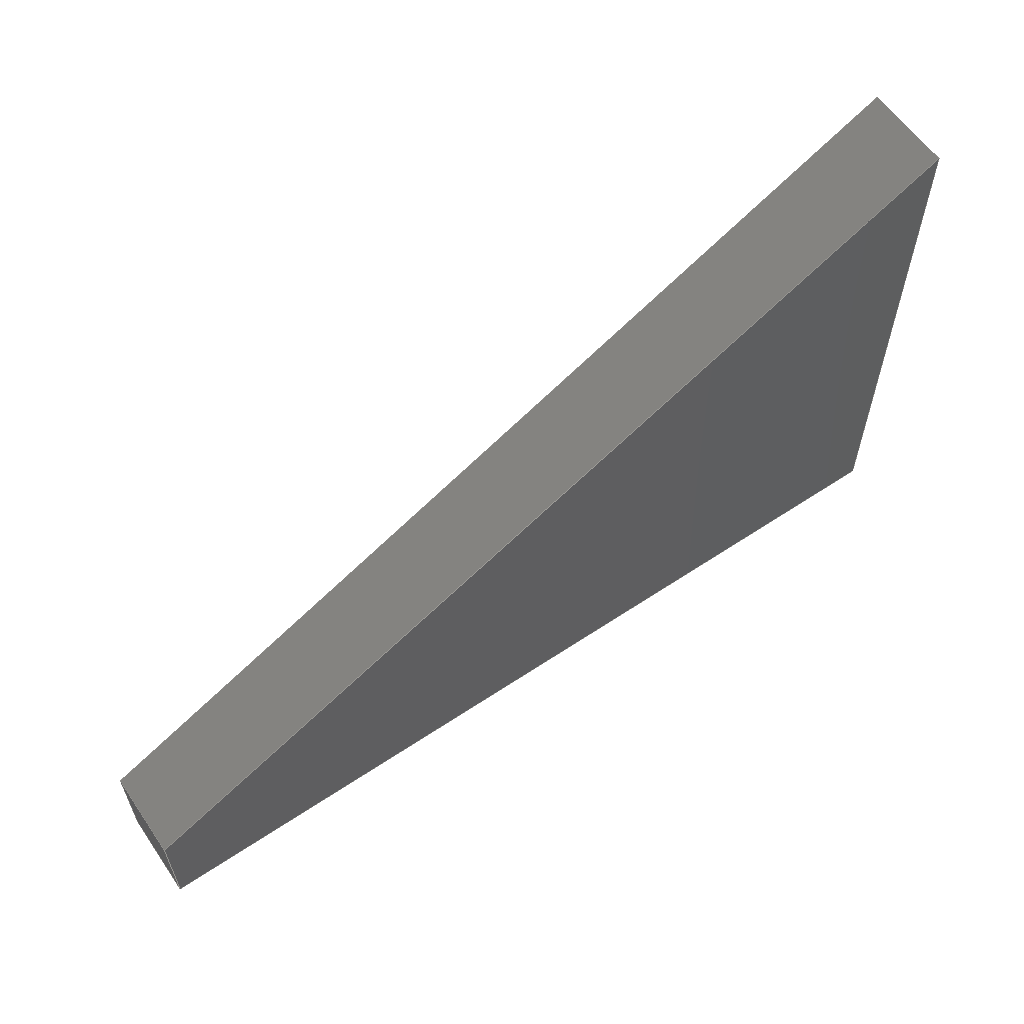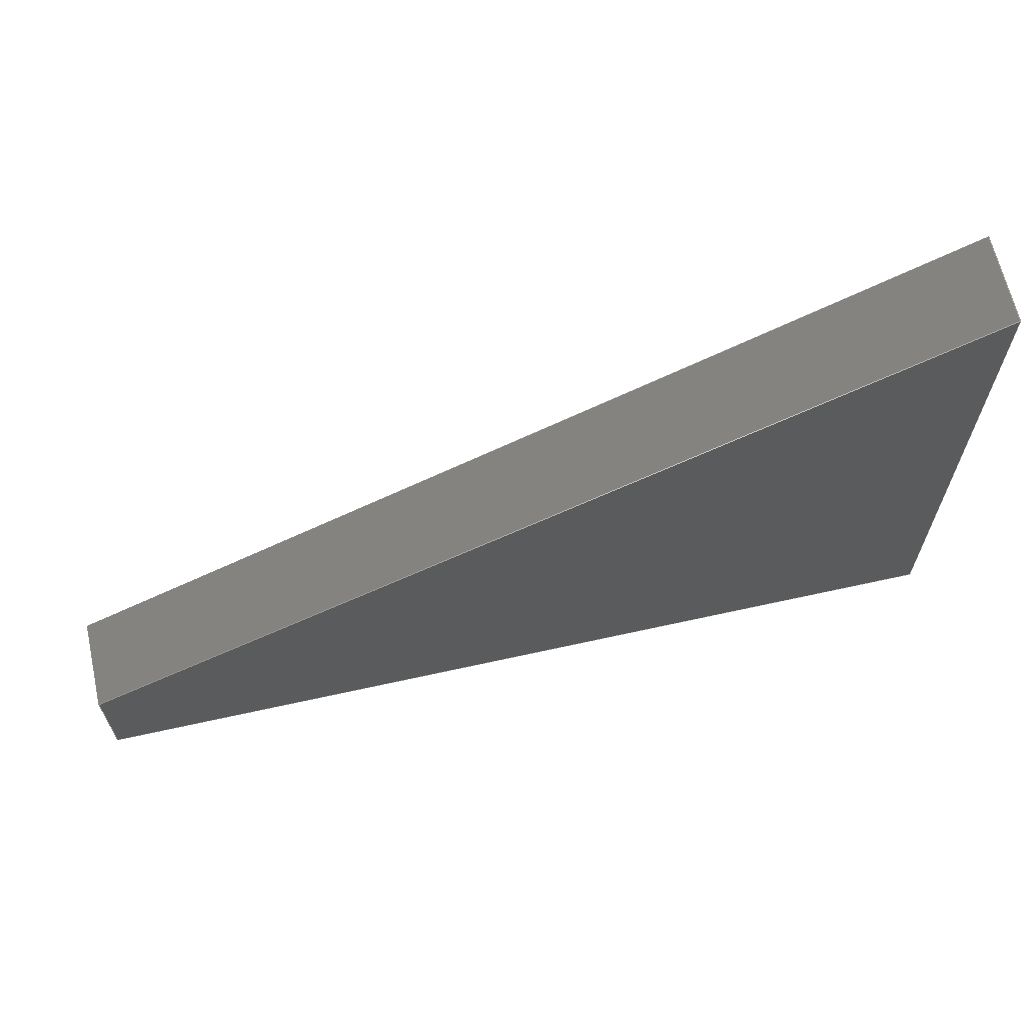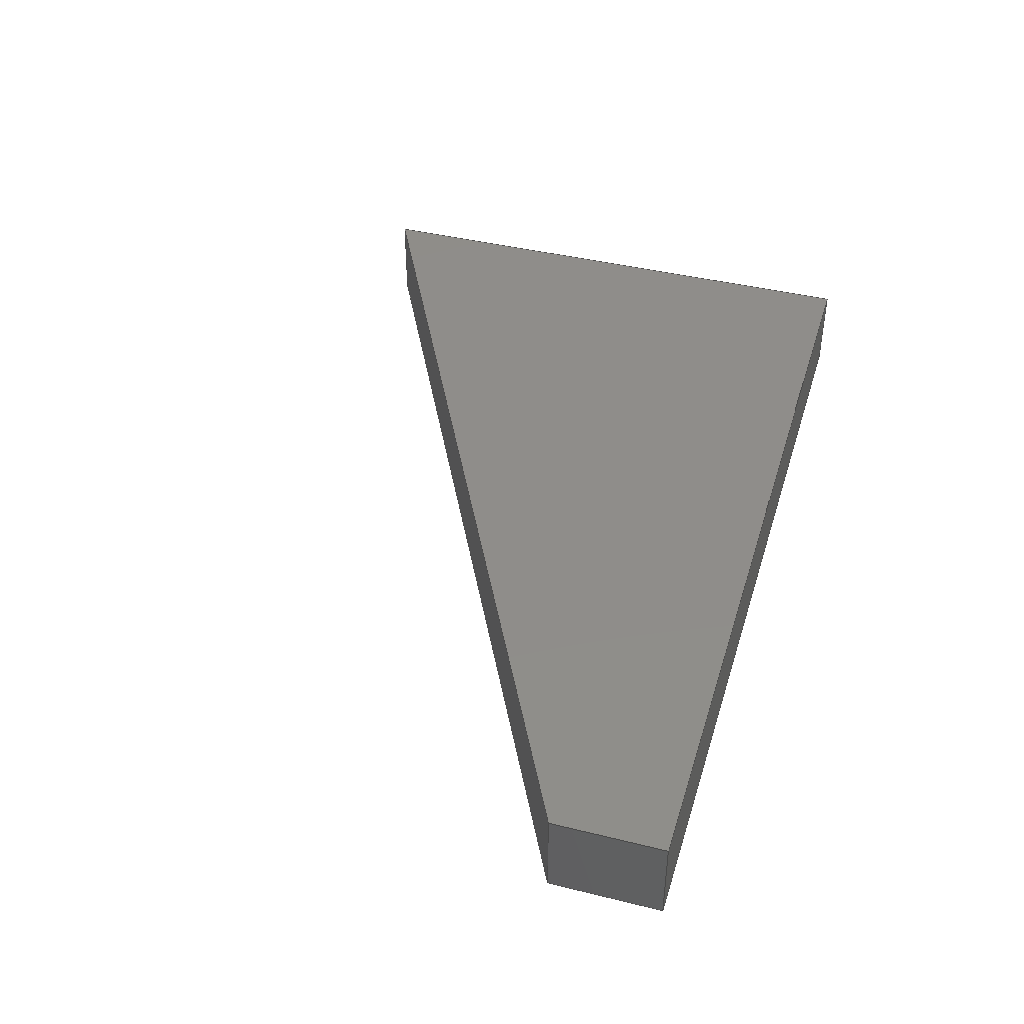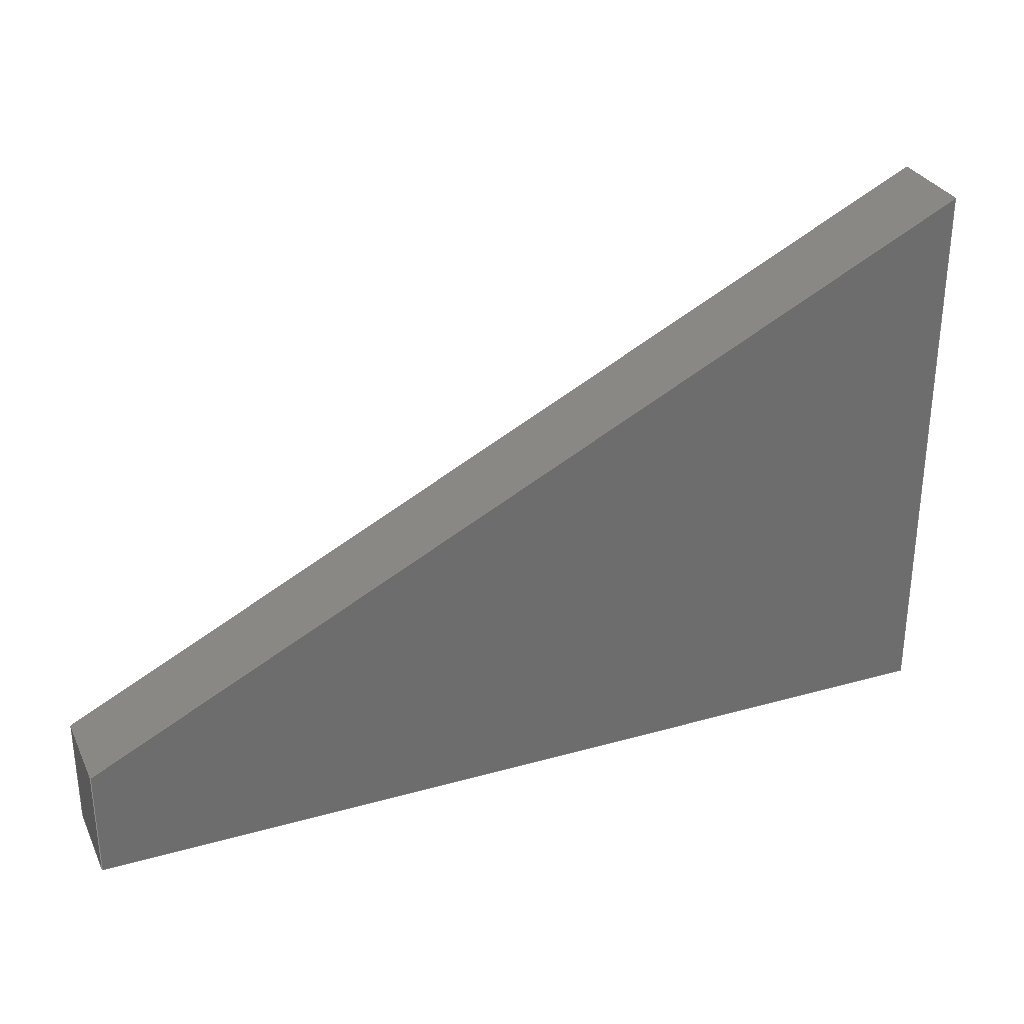
<metadata>
{"format":"step","ext":"step","renderer":"f3d","projection":"perspective","resolution":1024,"background":"white","views":[{"elev":60.1,"azim":145.6,"up":"+Z"},{"elev":64.9,"azim":167.4,"up":"+Z"},{"elev":41.9,"azim":106.5,"up":"+Y"},{"elev":30.7,"azim":157.9,"up":"+Z"}]}
</metadata>
<code>
ISO-10303-21;
DATA;
#1 = ORIENTED_EDGE ( 'NONE', *, *, #96, .T. ) ;
#2 = PLANE ( 'NONE',  #142 ) ;
#3 = LOCAL_TIME ( 0, 42, 7, #33 ) ;
#4 = DIRECTION ( 'NONE',  ( 0, 0, 1 ) ) ;
#5 = CARTESIAN_POINT ( 'NONE',  ( -205.2, 1, 399.4 ) ) ;
#6 = DESIGN_CONTEXT ( 'detailed design', #206, 'design' ) ;
#7 =( LENGTH_UNIT ( ) NAMED_UNIT ( * ) SI_UNIT ( .CENTI., .METRE. ) );
#8 = LOCAL_TIME ( 0, 42, 7, #197 ) ;
#9 = LINE ( 'NONE', #113, #110 ) ;
#10 = APPLICATION_PROTOCOL_DEFINITION ( 'international standard', 'config_control_design', 1994, #118 ) ;
#11 = APPROVAL_DATE_TIME ( #102, #157 ) ;
#12 = EDGE_CURVE ( 'NONE', #161, #217, #109, .T. ) ;
#13 = PERSON_AND_ORGANIZATION ( #51, #38 ) ;
#14 = VECTOR ( 'NONE', #164, 100 ) ;
#15 = CC_DESIGN_PERSON_AND_ORGANIZATION_ASSIGNMENT ( #84, #30, ( #44 ) ) ;
#16 = CALENDAR_DATE ( 2025, 16, 9 ) ;
#17 = PERSON_AND_ORGANIZATION ( #51, #38 ) ;
#18 = ORIENTED_EDGE ( 'NONE', *, *, #12, .F. ) ;
#19 = VERTEX_POINT ( 'NONE', #162 ) ;
#20 = EDGE_LOOP ( 'NONE', ( #180, #160, #112, #91 ) ) ;
#21 = FACE_OUTER_BOUND ( 'NONE', #20, .T. ) ;
#22 = DIRECTION ( 'NONE',  ( 0, -1, 0 ) ) ;
#23 = EDGE_CURVE ( 'NONE', #179, #161, #143, .T. ) ;
#24 = CARTESIAN_POINT ( 'NONE',  ( -205.2, 1, 399.4 ) ) ;
#25 = FACE_OUTER_BOUND ( 'NONE', #32, .T. ) ;
#26 = ADVANCED_FACE ( 'NONE', ( #21 ), #163, .F. ) ;
#27 = CARTESIAN_POINT ( 'NONE',  ( -185.2, 1, 401.9 ) ) ;
#28 = CARTESIAN_POINT ( 'NONE',  ( -205.2, -1, 411.9 ) ) ;
#29 = AXIS2_PLACEMENT_3D ( 'NONE', #39, #125, #233 ) ;
#30 = PERSON_AND_ORGANIZATION_ROLE ( 'creator' ) ;
#31 = PERSON_AND_ORGANIZATION_ROLE ( 'design_owner' ) ;
#32 = EDGE_LOOP ( 'NONE', ( #49, #122, #127, #92 ) ) ;
#33 = COORDINATED_UNIVERSAL_TIME_OFFSET ( 3, 30, .AHEAD. ) ;
#34 = PERSON_AND_ORGANIZATION_ROLE ( 'creator' ) ;
#35 = ORIENTED_EDGE ( 'NONE', *, *, #201, .T. ) ;
#36 = DIRECTION ( 'NONE',  ( -0, 1, 0 ) ) ;
#37 = DIRECTION ( 'NONE',  ( 0, 0, 1 ) ) ;
#38 = ORGANIZATION ( 'UNSPECIFIED', 'UNSPECIFIED', '' ) ;
#39 = CARTESIAN_POINT ( 'NONE',  ( 0, 0, 0 ) ) ;
#40 = VECTOR ( 'NONE', #95, 100 ) ;
#41 = FACE_OUTER_BOUND ( 'NONE', #65, .T. ) ;
#42 = CARTESIAN_POINT ( 'NONE',  ( -205.2, 1, 411.9 ) ) ;
#43 = MECHANICAL_CONTEXT ( 'NONE', #118, 'mechanical' ) ;
#44 = PRODUCT_DEFINITION_FORMATION_WITH_SPECIFIED_SOURCE ( 'ANY', '', #103, .NOT_KNOWN. ) ;
#45 = PERSON_AND_ORGANIZATION ( #51, #38 ) ;
#46 = DATE_AND_TIME ( #16, #8 ) ;
#47 = CARTESIAN_POINT ( 'NONE',  ( -205.2, 0, 399.4 ) ) ;
#48 = APPROVAL_PERSON_ORGANIZATION ( #158, #144, #194 ) ;
#49 = ORIENTED_EDGE ( 'NONE', *, *, #232, .T. ) ;
#50 = EDGE_CURVE ( 'NONE', #178, #88, #214, .T. ) ;
#51 = PERSON ( 'UNSPECIFIED', 'UNSPECIFIED', 'UNSPECIFIED', ('UNSPECIFIED'), ('UNSPECIFIED'), ('UNSPECIFIED') ) ;
#52 = ORIENTED_EDGE ( 'NONE', *, *, #53, .F. ) ;
#53 = EDGE_CURVE ( 'NONE', #19, #195, #209, .T. ) ;
#54 = DIRECTION ( 'NONE',  ( 5.821e-12, 0, 1 ) ) ;
#55 = VECTOR ( 'NONE', #133, 100 ) ;
#56 = DIRECTION ( 'NONE',  ( 0, 1, 0 ) ) ;
#57 = DIRECTION ( 'NONE',  ( -5.821e-12, 0, -1 ) ) ;
#58 = DIRECTION ( 'NONE',  ( 0.8944, 0, -0.4472 ) ) ;
#59 = PLANE ( 'NONE',  #115 ) ;
#60 = DIRECTION ( 'NONE',  ( -5.821e-12, 0, -1 ) ) ;
#61 = APPROVAL_ROLE ( '' ) ;
#62 = PERSON_AND_ORGANIZATION ( #51, #38 ) ;
#63 = APPROVAL_DATE_TIME ( #105, #137 ) ;
#64 = DIRECTION ( 'NONE',  ( -0, 1, 0 ) ) ;
#65 = EDGE_LOOP ( 'NONE', ( #1, #67, #70, #198 ) ) ;
#66 = PERSON_AND_ORGANIZATION_ROLE ( 'design_supplier' ) ;
#67 = ORIENTED_EDGE ( 'NONE', *, *, #152, .F. ) ;
#68 = VECTOR ( 'NONE', #69, 100 ) ;
#69 = DIRECTION ( 'NONE',  ( 0, -1, 0 ) ) ;
#70 = ORIENTED_EDGE ( 'NONE', *, *, #188, .T. ) ;
#71 = CC_DESIGN_DATE_AND_TIME_ASSIGNMENT ( #87, #171, ( #78 ) ) ;
#72 = CARTESIAN_POINT ( 'NONE',  ( -205.2, 0, 399.4 ) ) ;
#73 = AXIS2_PLACEMENT_3D ( 'NONE', #167, #129, #37 ) ;
#74 = CARTESIAN_POINT ( 'NONE',  ( -185.2, -1, 401.9 ) ) ;
#75 = DIRECTION ( 'NONE',  ( 0.4472, 0, 0.8944 ) ) ;
#76 = ADVANCED_FACE ( 'NONE', ( #41 ), #222, .T. ) ;
#77 = CARTESIAN_POINT ( 'NONE',  ( -205.2, -1, 399.4 ) ) ;
#78 = PRODUCT_DEFINITION ( 'UNKNOWN', '', #44, #6 ) ;
#79 = ADVANCED_FACE ( 'NONE', ( #150 ), #2, .T. ) ;
#80 = CC_DESIGN_PERSON_AND_ORGANIZATION_ASSIGNMENT ( #13, #34, ( #78 ) ) ;
#81 = CARTESIAN_POINT ( 'NONE',  ( -185.2, 0, 399.4 ) ) ;
#82 =( GEOMETRIC_REPRESENTATION_CONTEXT ( 3 ) GLOBAL_UNCERTAINTY_ASSIGNED_CONTEXT ( ( #211 ) ) GLOBAL_UNIT_ASSIGNED_CONTEXT ( ( #7, #176, #108 ) ) REPRESENTATION_CONTEXT ( 'NONE', 'WORKASPACE' ) );
#83 = APPROVAL_STATUS ( 'not_yet_approved' ) ;
#84 = PERSON_AND_ORGANIZATION ( #51, #38 ) ;
#85 = COORDINATED_UNIVERSAL_TIME_OFFSET ( 3, 30, .AHEAD. ) ;
#86 = VECTOR ( 'NONE', #54, 100 ) ;
#87 = DATE_AND_TIME ( #191, #3 ) ;
#88 = VERTEX_POINT ( 'NONE', #24 ) ;
#89 = APPROVAL_ROLE ( '' ) ;
#90 = CC_DESIGN_DATE_AND_TIME_ASSIGNMENT ( #136, #119, ( #101 ) ) ;
#91 = ORIENTED_EDGE ( 'NONE', *, *, #213, .F. ) ;
#92 = ORIENTED_EDGE ( 'NONE', *, *, #53, .T. ) ;
#93 = CARTESIAN_POINT ( 'NONE',  ( -185.2, 0, 401.9 ) ) ;
#94 = CARTESIAN_POINT ( 'NONE',  ( -196.9, -1, 403.8 ) ) ;
#95 = DIRECTION ( 'NONE',  ( -1, 0, 0 ) ) ;
#96 = EDGE_CURVE ( 'NONE', #88, #179, #146, .T. ) ;
#97 = CARTESIAN_POINT ( 'NONE',  ( -196.9, 1, 403.8 ) ) ;
#98 = DIRECTION ( 'NONE',  ( 0, -1, 0 ) ) ;
#99 = CARTESIAN_POINT ( 'NONE',  ( -185.2, 0, 399.4 ) ) ;
#100 = DIRECTION ( 'NONE',  ( 1, 0, 0 ) ) ;
#101 = SECURITY_CLASSIFICATION ( '', '', #212 ) ;
#102 = DATE_AND_TIME ( #216, #135 ) ;
#103 = PRODUCT ( 'Support \X2\0e4e+231e19\X0\4stp', 'Support \X2\0e4e+231e19\X0\4stp', '', ( #43 ) ) ;
#104 = SHAPE_DEFINITION_REPRESENTATION ( #156, #184 ) ;
#105 = DATE_AND_TIME ( #193, #230 ) ;
#106 = EDGE_LOOP ( 'NONE', ( #237, #215, #126, #199 ) ) ;
#107 = CC_DESIGN_APPROVAL ( #144, ( #78 ) ) ;
#108 =( NAMED_UNIT ( * ) SI_UNIT ( $, .STERADIAN. ) SOLID_ANGLE_UNIT ( ) );
#109 = LINE ( 'NONE', #93, #68 ) ;
#110 = VECTOR ( 'NONE', #227, 100 ) ;
#111 = VECTOR ( 'NONE', #204, 100 ) ;
#112 = ORIENTED_EDGE ( 'NONE', *, *, #201, .F. ) ;
#113 = CARTESIAN_POINT ( 'NONE',  ( -205.2, 1, 411.9 ) ) ;
#114 = PLANE ( 'NONE',  #200 ) ;
#115 = AXIS2_PLACEMENT_3D ( 'NONE', #99, #210, #57 ) ;
#116 = DIRECTION ( 'NONE',  ( 0, 0, -1 ) ) ;
#117 = LINE ( 'NONE', #28, #175 ) ;
#118 = APPLICATION_CONTEXT ( 'configuration controlled 3d designs of mechanical parts and assemblies' ) ;
#119 = DATE_TIME_ROLE ( 'classification_date' ) ;
#120 = VECTOR ( 'NONE', #56, 100 ) ;
#121 = PERSON_AND_ORGANIZATION_ROLE ( 'classification_officer' ) ;
#122 = ORIENTED_EDGE ( 'NONE', *, *, #50, .F. ) ;
#123 = VERTEX_POINT ( 'NONE', #128 ) ;
#124 = CC_DESIGN_SECURITY_CLASSIFICATION ( #101, ( #44 ) ) ;
#125 = DIRECTION ( 'NONE',  ( 0, 0, 1 ) ) ;
#126 = ORIENTED_EDGE ( 'NONE', *, *, #96, .F. ) ;
#127 = ORIENTED_EDGE ( 'NONE', *, *, #213, .T. ) ;
#128 = CARTESIAN_POINT ( 'NONE',  ( -185.2, -1, 399.4 ) ) ;
#129 = DIRECTION ( 'NONE',  ( -1, 0, 0 ) ) ;
#130 = DIRECTION ( 'NONE',  ( 0, 0, -1 ) ) ;
#131 = EDGE_CURVE ( 'NONE', #217, #123, #151, .T. ) ;
#132 = CARTESIAN_POINT ( 'NONE',  ( -185.2, 1, 399.4 ) ) ;
#133 = DIRECTION ( 'NONE',  ( 0, 1, 0 ) ) ;
#134 = CALENDAR_DATE ( 2025, 16, 9 ) ;
#135 = LOCAL_TIME ( 0, 42, 7, #159 ) ;
#136 = DATE_AND_TIME ( #134, #220 ) ;
#137 = APPROVAL ( #83, 'UNSPECIFIED' ) ;
#138 = DIRECTION ( 'NONE',  ( 1, 0, 0 ) ) ;
#139 = EDGE_LOOP ( 'NONE', ( #218, #52, #35, #18 ) ) ;
#140 = COORDINATED_UNIVERSAL_TIME_OFFSET ( 3, 30, .AHEAD. ) ;
#141 = ORIENTED_EDGE ( 'NONE', *, *, #152, .T. ) ;
#142 = AXIS2_PLACEMENT_3D ( 'NONE', #189, #75, #98 ) ;
#143 = LINE ( 'NONE', #219, #86 ) ;
#144 = APPROVAL ( #174, 'UNSPECIFIED' ) ;
#145 = ORIENTED_EDGE ( 'NONE', *, *, #131, .T. ) ;
#146 = LINE ( 'NONE', #132, #14 ) ;
#147 = AXIS2_PLACEMENT_3D ( 'NONE', #72, #116, #22 ) ;
#148 = MANIFOLD_SOLID_BREP ( 'Crane and Hoist 1T.stp<1>', #153 ) ;
#149 = PLANE ( 'NONE',  #73 ) ;
#150 = FACE_OUTER_BOUND ( 'NONE', #139, .T. ) ;
#151 = LINE ( 'NONE', #154, #168 ) ;
#152 = EDGE_CURVE ( 'NONE', #123, #179, #203, .T. ) ;
#153 = CLOSED_SHELL ( 'NONE', ( #173, #177, #76, #229, #79, #26 ) ) ;
#154 = CARTESIAN_POINT ( 'NONE',  ( -185.2, -1, 401.9 ) ) ;
#155 = APPLICATION_PROTOCOL_DEFINITION ( 'international standard', 'config_control_design', 1994, #206 ) ;
#156 = PRODUCT_DEFINITION_SHAPE ( 'NONE', 'NONE',  #78 ) ;
#157 = APPROVAL ( #172, 'UNSPECIFIED' ) ;
#158 = PERSON_AND_ORGANIZATION ( #51, #38 ) ;
#159 = COORDINATED_UNIVERSAL_TIME_OFFSET ( 3, 30, .AHEAD. ) ;
#160 = ORIENTED_EDGE ( 'NONE', *, *, #131, .F. ) ;
#161 = VERTEX_POINT ( 'NONE', #27 ) ;
#162 = CARTESIAN_POINT ( 'NONE',  ( -205.2, -1, 411.9 ) ) ;
#163 = PLANE ( 'NONE',  #226 ) ;
#164 = DIRECTION ( 'NONE',  ( 1, 0, 0 ) ) ;
#165 = APPROVAL_PERSON_ORGANIZATION ( #62, #157, #89 ) ;
#166 = LINE ( 'NONE', #5, #170 ) ;
#167 = CARTESIAN_POINT ( 'NONE',  ( -205.2, 0, 411.9 ) ) ;
#168 = VECTOR ( 'NONE', #60, 100 ) ;
#169 = FACE_OUTER_BOUND ( 'NONE', #182, .T. ) ;
#170 = VECTOR ( 'NONE', #130, 100 ) ;
#171 = DATE_TIME_ROLE ( 'creation_date' ) ;
#172 = APPROVAL_STATUS ( 'not_yet_approved' ) ;
#173 = ADVANCED_FACE ( 'NONE', ( #190 ), #114, .T. ) ;
#174 = APPROVAL_STATUS ( 'not_yet_approved' ) ;
#175 = VECTOR ( 'NONE', #58, 100 ) ;
#176 =( NAMED_UNIT ( * ) PLANE_ANGLE_UNIT ( ) SI_UNIT ( $, .RADIAN. ) );
#177 = ADVANCED_FACE ( 'NONE', ( #169 ), #59, .T. ) ;
#178 = VERTEX_POINT ( 'NONE', #77 ) ;
#179 = VERTEX_POINT ( 'NONE', #223 ) ;
#180 = ORIENTED_EDGE ( 'NONE', *, *, #188, .F. ) ;
#181 = CC_DESIGN_APPROVAL ( #137, ( #44 ) ) ;
#182 = EDGE_LOOP ( 'NONE', ( #235, #202, #145, #141 ) ) ;
#183 = LINE ( 'NONE', #186, #208 ) ;
#184 = ADVANCED_BREP_SHAPE_REPRESENTATION ( 'Support \X2\0e4e+231e19\X0\4stp', ( #148, #29 ), #82 ) ;
#185 = CARTESIAN_POINT ( 'NONE',  ( -185.2, -1, 399.4 ) ) ;
#186 = CARTESIAN_POINT ( 'NONE',  ( -205.2, -1, 399.4 ) ) ;
#187 = CC_DESIGN_PERSON_AND_ORGANIZATION_ASSIGNMENT ( #234, #31, ( #103 ) ) ;
#188 = EDGE_CURVE ( 'NONE', #123, #178, #225, .T. ) ;
#189 = CARTESIAN_POINT ( 'NONE',  ( -185.2, 0, 401.9 ) ) ;
#190 = FACE_OUTER_BOUND ( 'NONE', #106, .T. ) ;
#191 = CALENDAR_DATE ( 2025, 16, 9 ) ;
#192 = EDGE_CURVE ( 'NONE', #161, #195, #9, .T. ) ;
#193 = CALENDAR_DATE ( 2025, 16, 9 ) ;
#194 = APPROVAL_ROLE ( '' ) ;
#195 = VERTEX_POINT ( 'NONE', #42 ) ;
#196 = CC_DESIGN_PERSON_AND_ORGANIZATION_ASSIGNMENT ( #17, #66, ( #44 ) ) ;
#197 = COORDINATED_UNIVERSAL_TIME_OFFSET ( 3, 30, .AHEAD. ) ;
#198 = ORIENTED_EDGE ( 'NONE', *, *, #50, .T. ) ;
#199 = ORIENTED_EDGE ( 'NONE', *, *, #232, .F. ) ;
#200 = AXIS2_PLACEMENT_3D ( 'NONE', #97, #36, #100 ) ;
#201 = EDGE_CURVE ( 'NONE', #19, #217, #117, .T. ) ;
#202 = ORIENTED_EDGE ( 'NONE', *, *, #12, .T. ) ;
#203 = LINE ( 'NONE', #81, #55 ) ;
#204 = DIRECTION ( 'NONE',  ( 0, 1, 0 ) ) ;
#205 = APPROVAL_PERSON_ORGANIZATION ( #228, #137, #61 ) ;
#206 = APPLICATION_CONTEXT ( 'configuration controlled 3d designs of mechanical parts and assemblies' ) ;
#207 = CC_DESIGN_PERSON_AND_ORGANIZATION_ASSIGNMENT ( #45, #121, ( #101 ) ) ;
#208 = VECTOR ( 'NONE', #4, 100 ) ;
#209 = LINE ( 'NONE', #221, #111 ) ;
#210 = DIRECTION ( 'NONE',  ( 1, 0, -5.821e-12 ) ) ;
#211 = UNCERTAINTY_MEASURE_WITH_UNIT (LENGTH_MEASURE( 1e-05 ), #7, 'distance_accuracy_value', 'NONE');
#212 = SECURITY_CLASSIFICATION_LEVEL ( 'unclassified' ) ;
#213 = EDGE_CURVE ( 'NONE', #178, #19, #183, .T. ) ;
#214 = LINE ( 'NONE', #47, #120 ) ;
#215 = ORIENTED_EDGE ( 'NONE', *, *, #23, .F. ) ;
#216 = CALENDAR_DATE ( 2025, 16, 9 ) ;
#217 = VERTEX_POINT ( 'NONE', #74 ) ;
#218 = ORIENTED_EDGE ( 'NONE', *, *, #192, .T. ) ;
#219 = CARTESIAN_POINT ( 'NONE',  ( -185.2, 1, 401.9 ) ) ;
#220 = LOCAL_TIME ( 0, 42, 7, #140 ) ;
#221 = CARTESIAN_POINT ( 'NONE',  ( -205.2, 0, 411.9 ) ) ;
#222 = PLANE ( 'NONE',  #147 ) ;
#223 = CARTESIAN_POINT ( 'NONE',  ( -185.2, 1, 399.4 ) ) ;
#224 = PRODUCT_RELATED_PRODUCT_CATEGORY ( 'detail', '', ( #103 ) ) ;
#225 = LINE ( 'NONE', #185, #40 ) ;
#226 = AXIS2_PLACEMENT_3D ( 'NONE', #94, #64, #138 ) ;
#227 = DIRECTION ( 'NONE',  ( -0.8944, 0, 0.4472 ) ) ;
#228 = PERSON_AND_ORGANIZATION ( #51, #38 ) ;
#229 = ADVANCED_FACE ( 'NONE', ( #25 ), #149, .T. ) ;
#230 = LOCAL_TIME ( 0, 42, 7, #85 ) ;
#231 = APPROVAL_DATE_TIME ( #46, #144 ) ;
#232 = EDGE_CURVE ( 'NONE', #195, #88, #166, .T. ) ;
#233 = DIRECTION ( 'NONE',  ( 1, 0, 0 ) ) ;
#234 = PERSON_AND_ORGANIZATION ( #51, #38 ) ;
#235 = ORIENTED_EDGE ( 'NONE', *, *, #23, .T. ) ;
#236 = CC_DESIGN_APPROVAL ( #157, ( #101 ) ) ;
#237 = ORIENTED_EDGE ( 'NONE', *, *, #192, .F. ) ;
ENDSEC;
END-ISO-10303-21;

</code>
